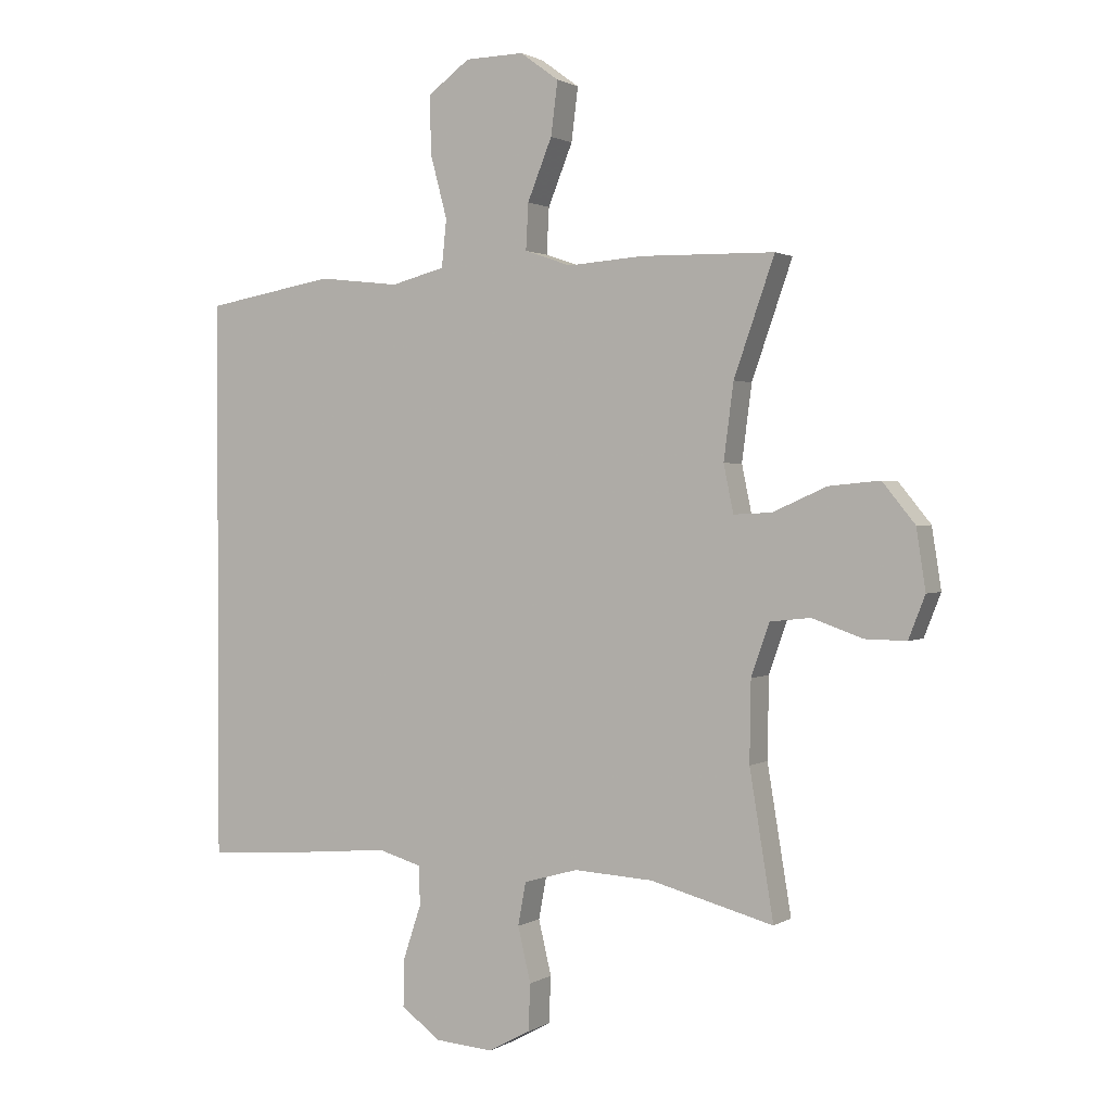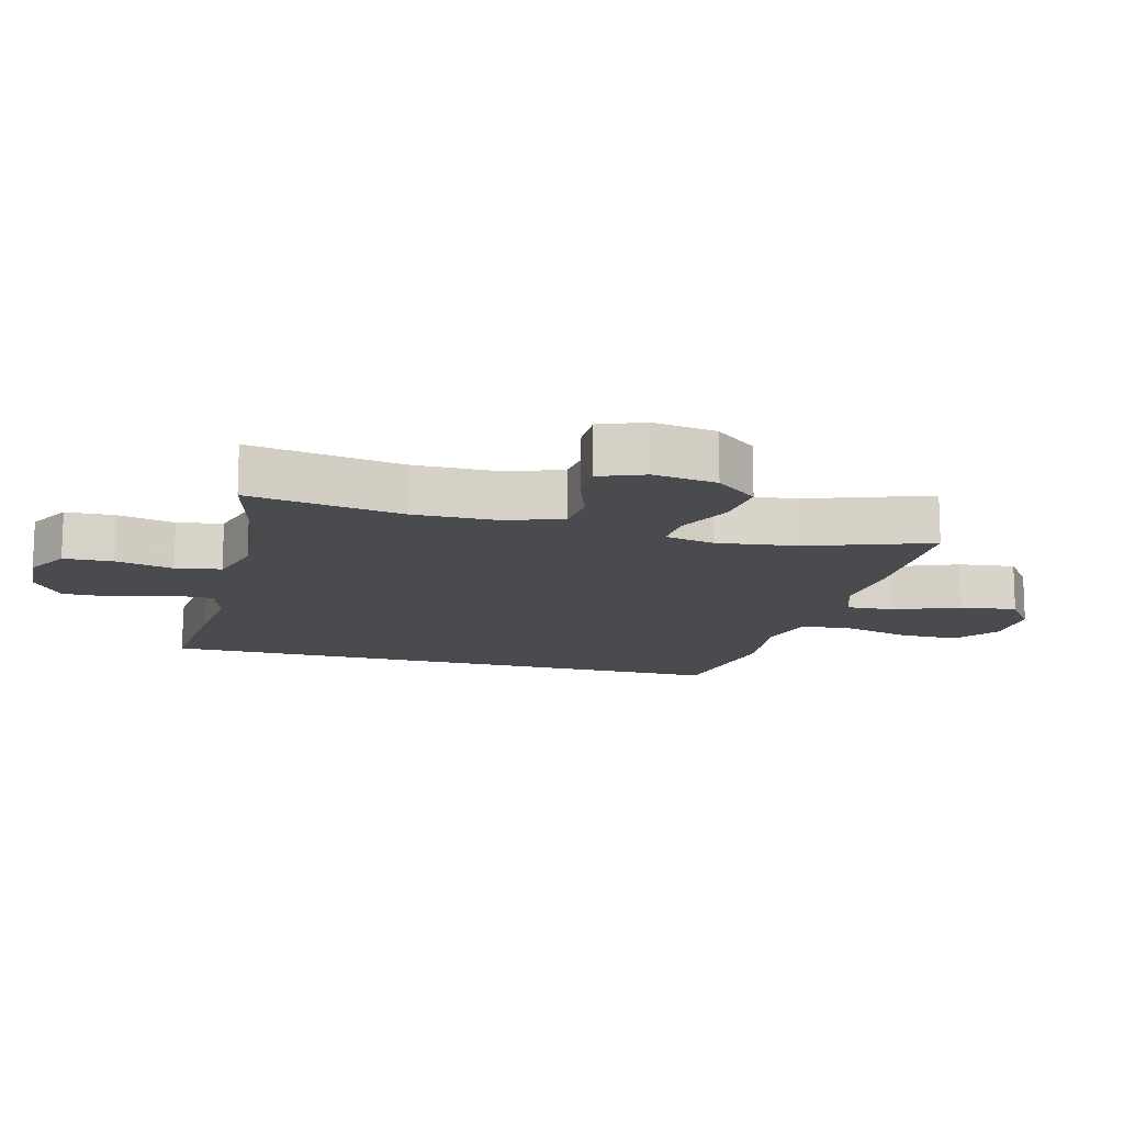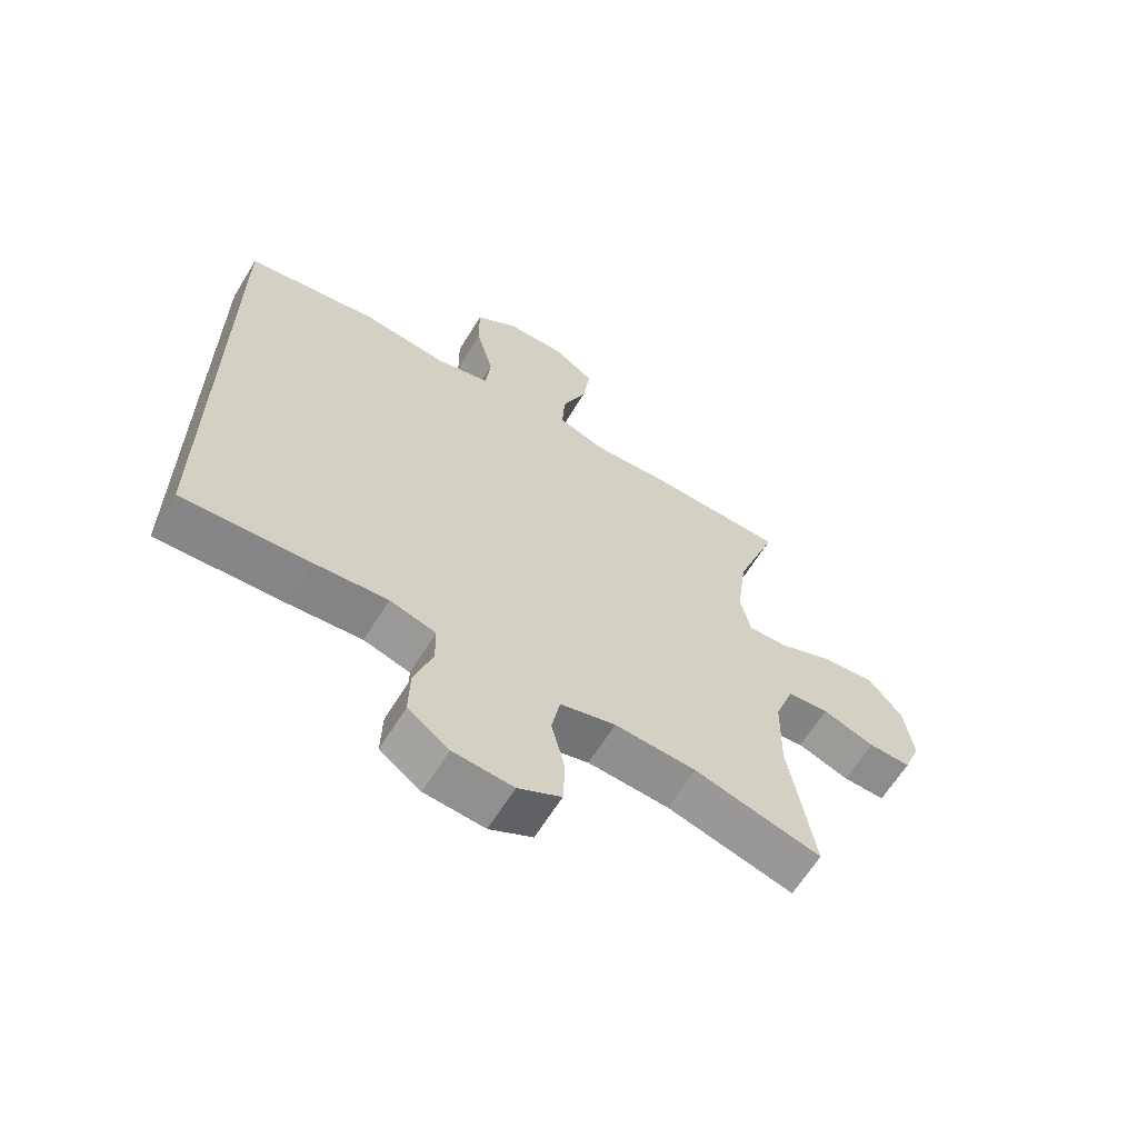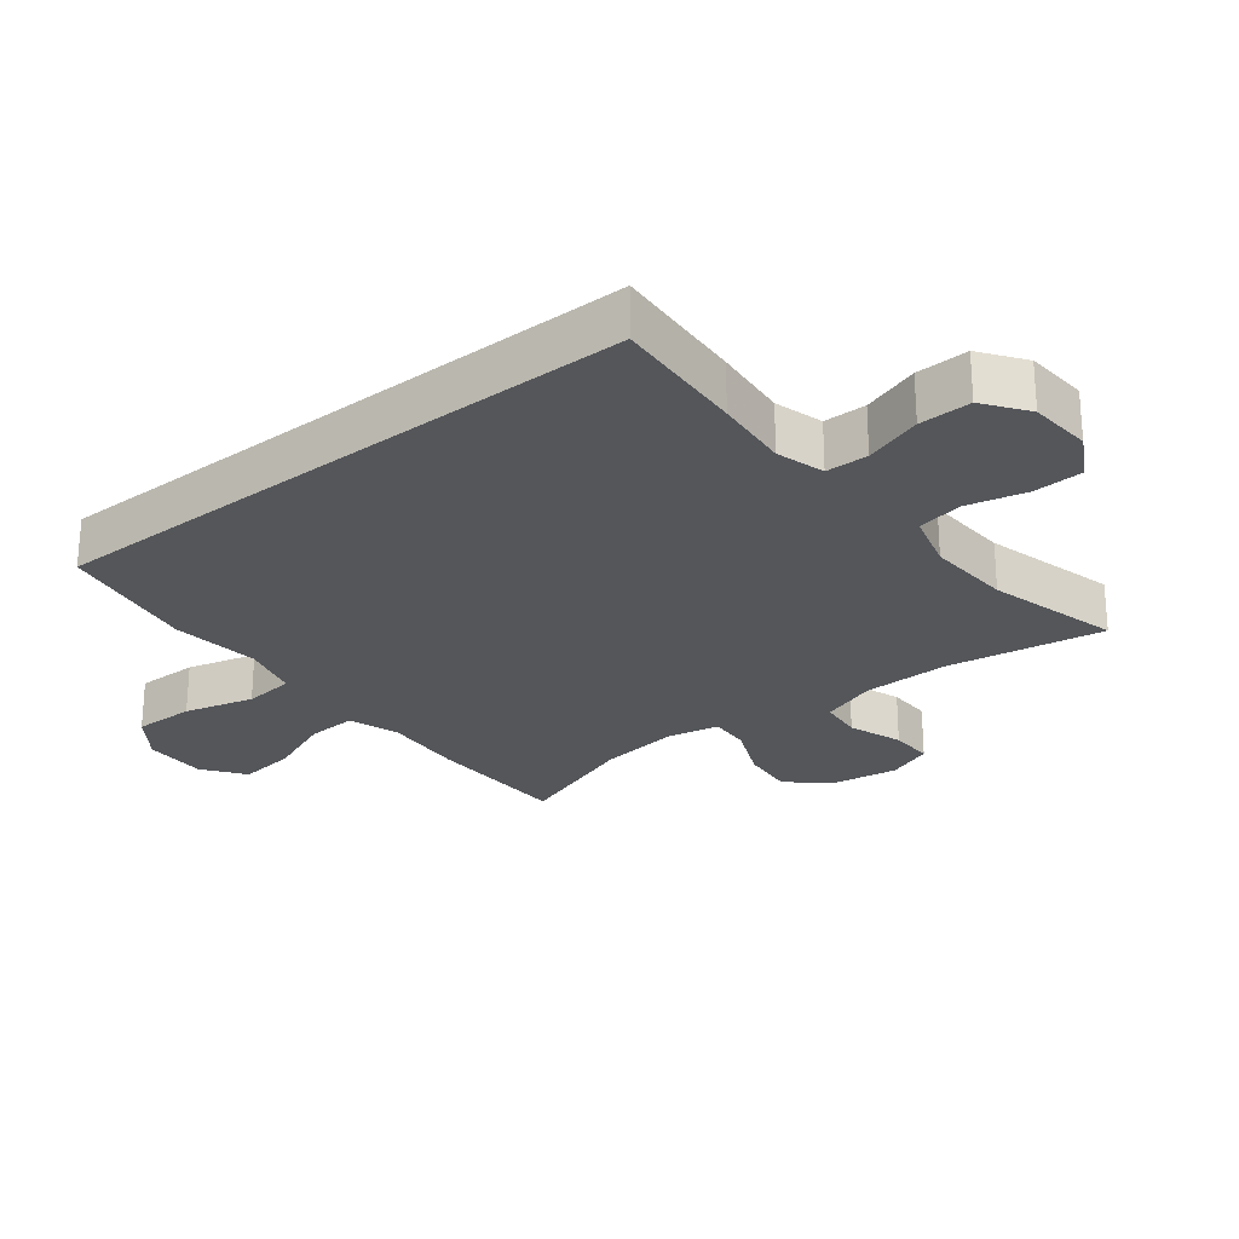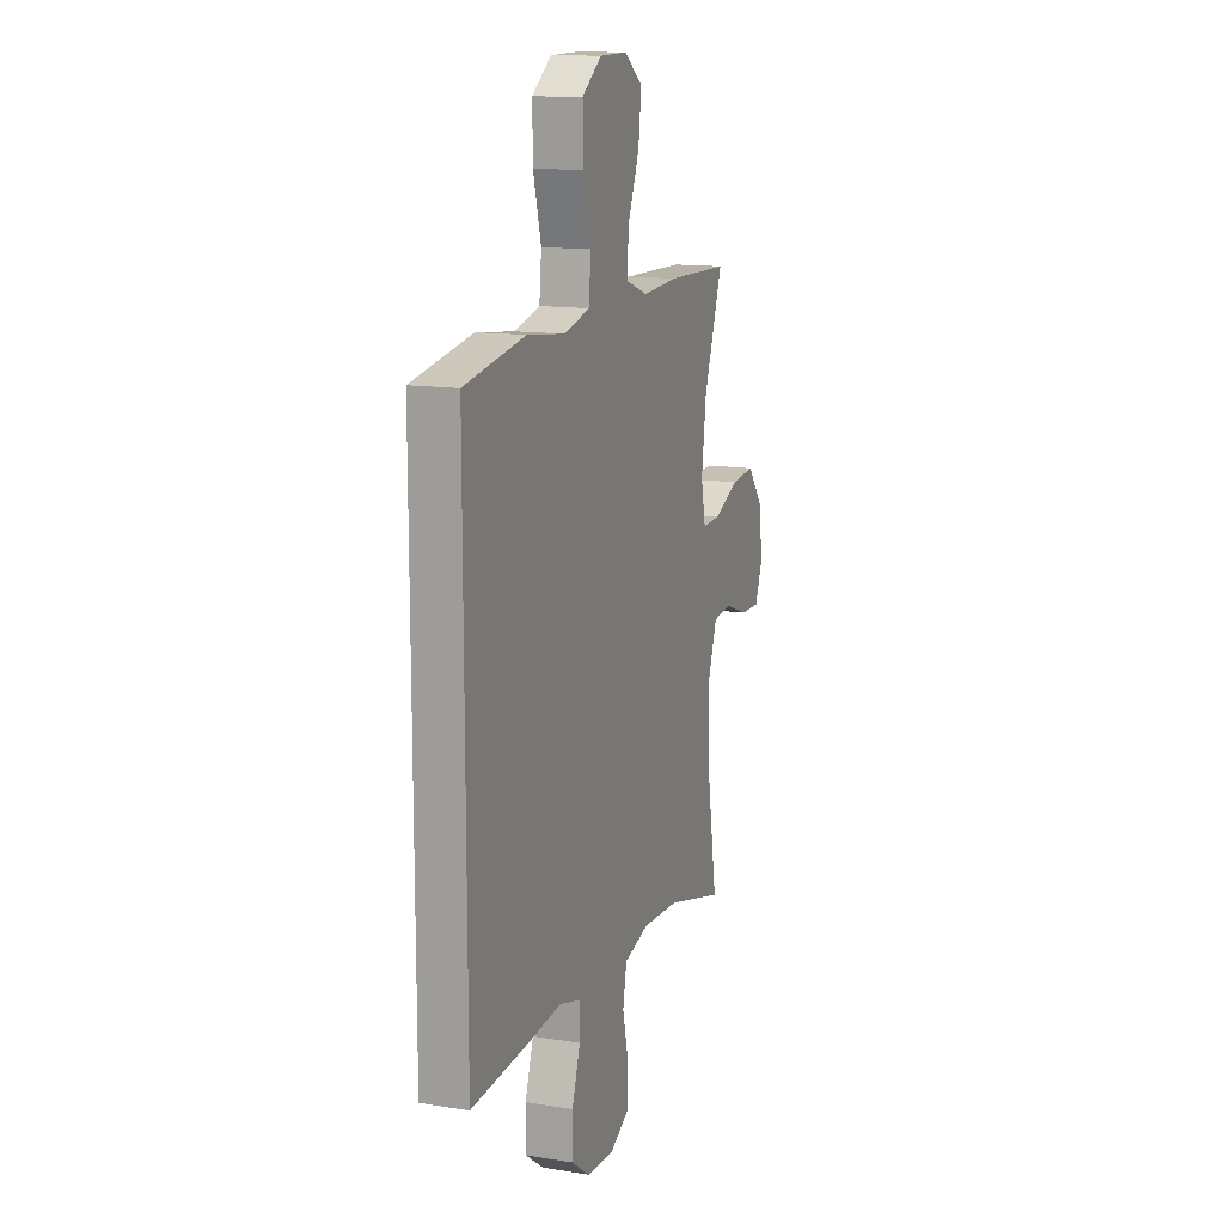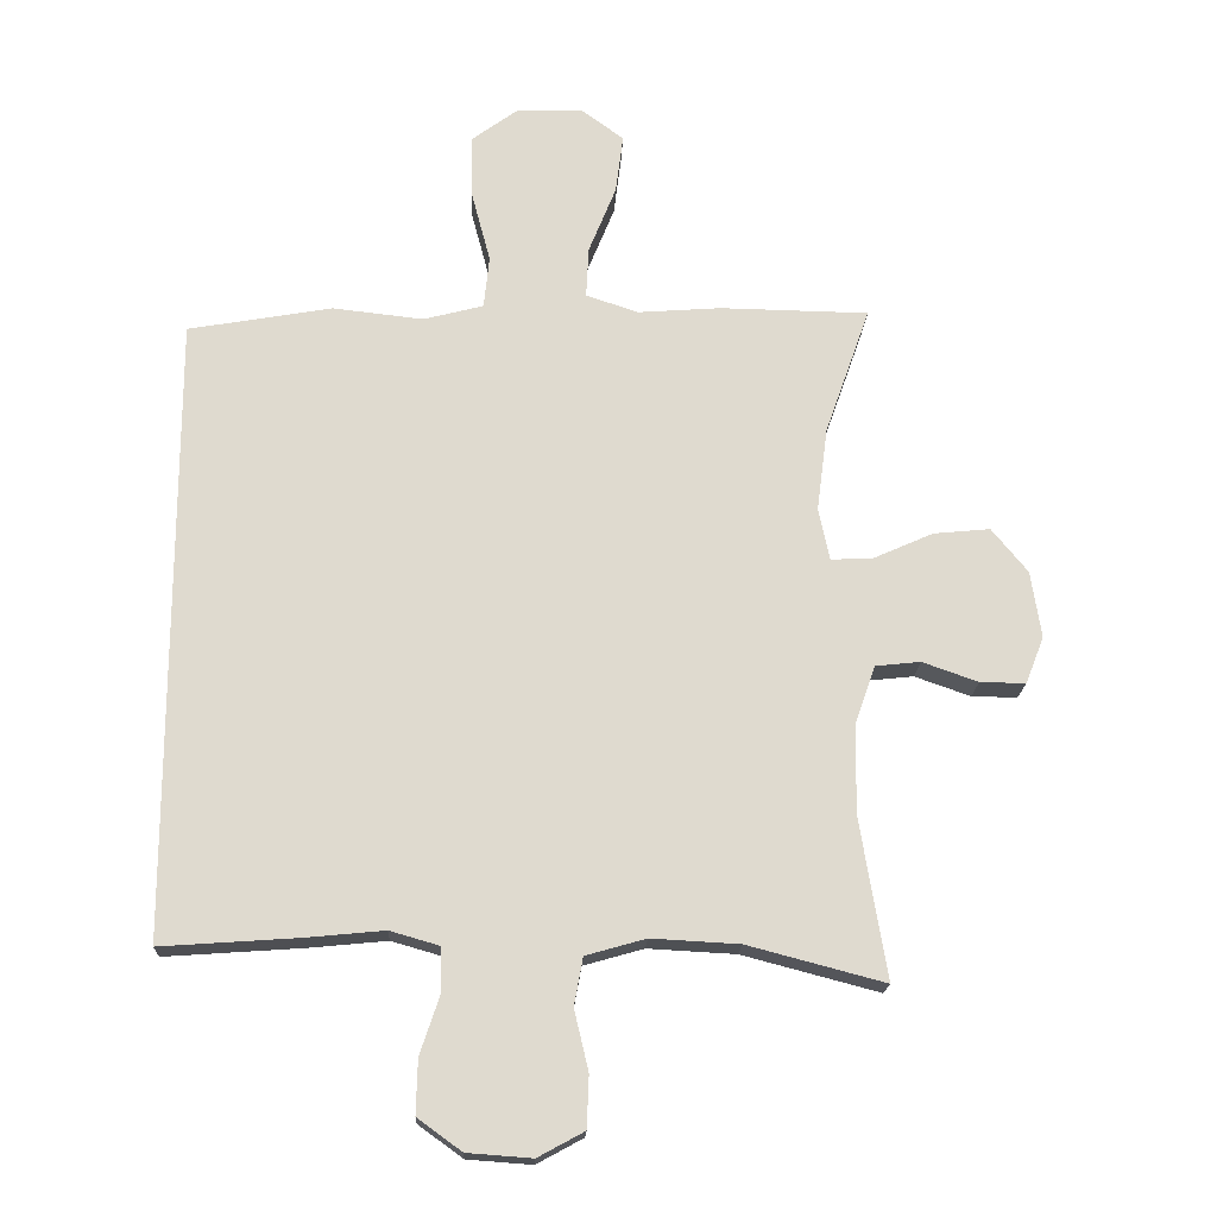
<metadata>
{"format":"obj","ext":"obj","renderer":"f3d","projection":"perspective","resolution":1024,"background":"white","views":[{"elev":1.4,"azim":-152.7,"up":"+Z"},{"elev":-13.9,"azim":-104.9,"up":"+Y"},{"elev":-63.9,"azim":148.4,"up":"+Z"},{"elev":-25.7,"azim":128.3,"up":"+Y"},{"elev":13.3,"azim":110.0,"up":"+Z"},{"elev":-18.6,"azim":177.7,"up":"+Z"}]}
</metadata>
<code>
v 0.5 0.07 0.456
v 0.5 0.07 -0.457
v 0.298 0.07 -0.443
v 0.184 0.07 -0.432
v 0.111 0.07 -0.453
v 0.11 0.07 -0.517
v 0.139 0.07 -0.604
v 0.141 0.07 -0.683
v 0.076 0.07 -0.73
v -0.019 0.07 -0.737
v -0.087 0.07 -0.7
v -0.09 0.07 -0.624
v -0.069 0.07 -0.535
v -0.082 0.07 -0.465
v -0.17 0.07 -0.44
v -0.299 0.07 -0.447
v -0.5 0.07 -0.5
v -0.461 0.07 -0.263
v -0.463 0.07 -0.132
v -0.493 0.07 -0.047
v -0.559 0.07 -0.04
v -0.641 0.07 -0.069
v -0.708 0.07 -0.07
v -0.735 0.07 -0.001
v -0.72 0.07 0.097
v -0.667 0.07 0.162
v -0.584 0.07 0.154
v -0.496 0.07 0.115
v -0.434 0.07 0.112
v -0.418 0.07 0.189
v -0.434 0.07 0.312
v -0.5 0.07 0.5
v -0.282 0.07 0.504
v -0.159 0.07 0.495
v -0.083 0.07 0.521
v -0.087 0.07 0.596
v -0.127 0.07 0.695
v -0.138 0.07 0.782
v -0.075 0.07 0.828
v 0.021 0.07 0.826
v 0.089 0.07 0.776
v 0.088 0.07 0.683
v 0.06 0.07 0.578
v 0.068 0.07 0.501
v 0.156 0.07 0.478
v 0.289 0.07 0.493
v 0.5 0 0.456
v 0.5 0 -0.457
v 0.298 0 -0.443
v 0.184 0 -0.432
v 0.111 0 -0.453
v 0.11 0 -0.517
v 0.139 0 -0.604
v 0.141 0 -0.683
v 0.076 0 -0.73
v -0.019 0 -0.737
v -0.087 0 -0.7
v -0.09 0 -0.624
v -0.069 0 -0.535
v -0.082 0 -0.465
v -0.17 0 -0.44
v -0.299 0 -0.447
v -0.5 0 -0.5
v -0.461 0 -0.263
v -0.463 0 -0.132
v -0.493 0 -0.047
v -0.559 0 -0.04
v -0.641 0 -0.069
v -0.708 0 -0.07
v -0.735 0 -0.001
v -0.72 0 0.097
v -0.667 0 0.162
v -0.584 0 0.154
v -0.496 0 0.115
v -0.434 0 0.112
v -0.418 0 0.189
v -0.434 0 0.312
v -0.5 0 0.5
v -0.282 0 0.504
v -0.159 0 0.495
v -0.083 0 0.521
v -0.087 0 0.596
v -0.127 0 0.695
v -0.138 0 0.782
v -0.075 0 0.828
v 0.021 0 0.826
v 0.089 0 0.776
v 0.088 0 0.683
v 0.06 0 0.578
v 0.068 0 0.501
v 0.156 0 0.478
v 0.289 0 0.493
f 45 46 1 2
f 44 45 2 3
f 40 41 42 43
f 40 43 44
f 39 40 44
f 36 37 38 39
f 35 36 39 44
f 34 35 44 3
f 31 32 33 34
f 30 31 34 3
f 25 26 27 28
f 25 28 29
f 24 25 29
f 21 22 23 24
f 20 21 24 29
f 19 20 29
f 18 19 29 30
f 16 17 18
f 15 16 18 30
f 10 11 12 13
f 10 13 14
f 9 10 14
f 6 7 8 9
f 5 6 9 14
f 4 5 14 15
f 30 3 4
f 4 15 30
f 48 47 92 91
f 49 48 91 90
f 89 88 87 86
f 90 89 86
f 90 86 85
f 85 84 83 82
f 90 85 82 81
f 49 90 81 80
f 80 79 78 77
f 49 80 77 76
f 74 73 72 71
f 75 74 71
f 75 71 70
f 70 69 68 67
f 75 70 67 66
f 75 66 65
f 76 75 65 64
f 64 63 62
f 76 64 62 61
f 59 58 57 56
f 60 59 56
f 60 56 55
f 55 54 53 52
f 60 55 52 51
f 61 60 51 50
f 50 49 76
f 76 61 50
f 1 47 48 2
f 2 48 49 3
f 3 49 50 4
f 4 50 51 5
f 5 51 52 6
f 6 52 53 7
f 7 53 54 8
f 8 54 55 9
f 9 55 56 10
f 10 56 57 11
f 11 57 58 12
f 12 58 59 13
f 13 59 60 14
f 14 60 61 15
f 15 61 62 16
f 16 62 63 17
f 17 63 64 18
f 18 64 65 19
f 19 65 66 20
f 20 66 67 21
f 21 67 68 22
f 22 68 69 23
f 23 69 70 24
f 24 70 71 25
f 25 71 72 26
f 26 72 73 27
f 27 73 74 28
f 28 74 75 29
f 29 75 76 30
f 30 76 77 31
f 31 77 78 32
f 32 78 79 33
f 33 79 80 34
f 34 80 81 35
f 35 81 82 36
f 36 82 83 37
f 37 83 84 38
f 38 84 85 39
f 39 85 86 40
f 40 86 87 41
f 41 87 88 42
f 42 88 89 43
f 43 89 90 44
f 44 90 91 45
f 45 91 92 46
f 46 92 47 1

</code>
